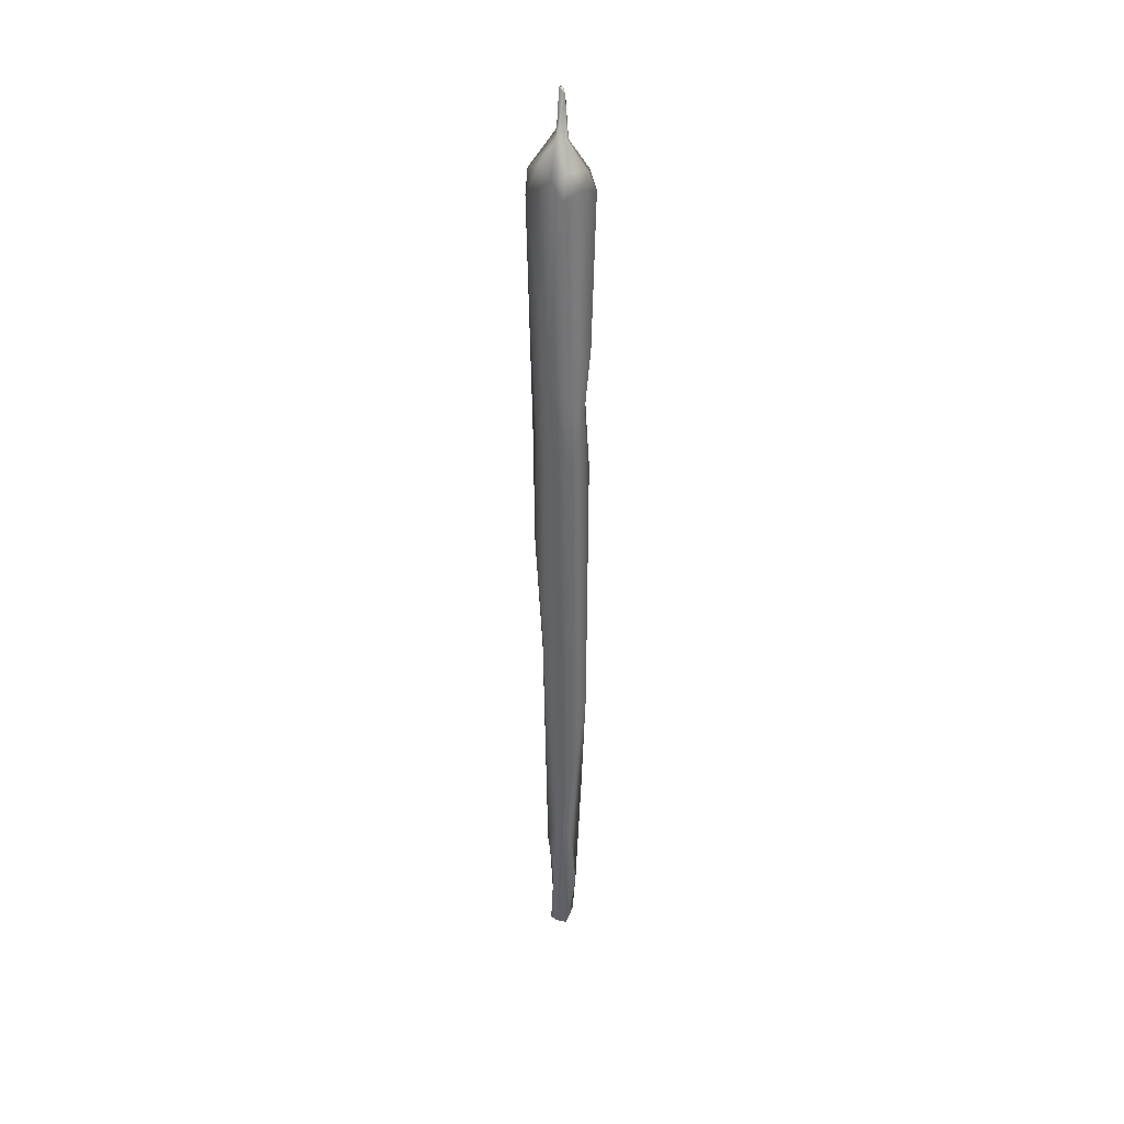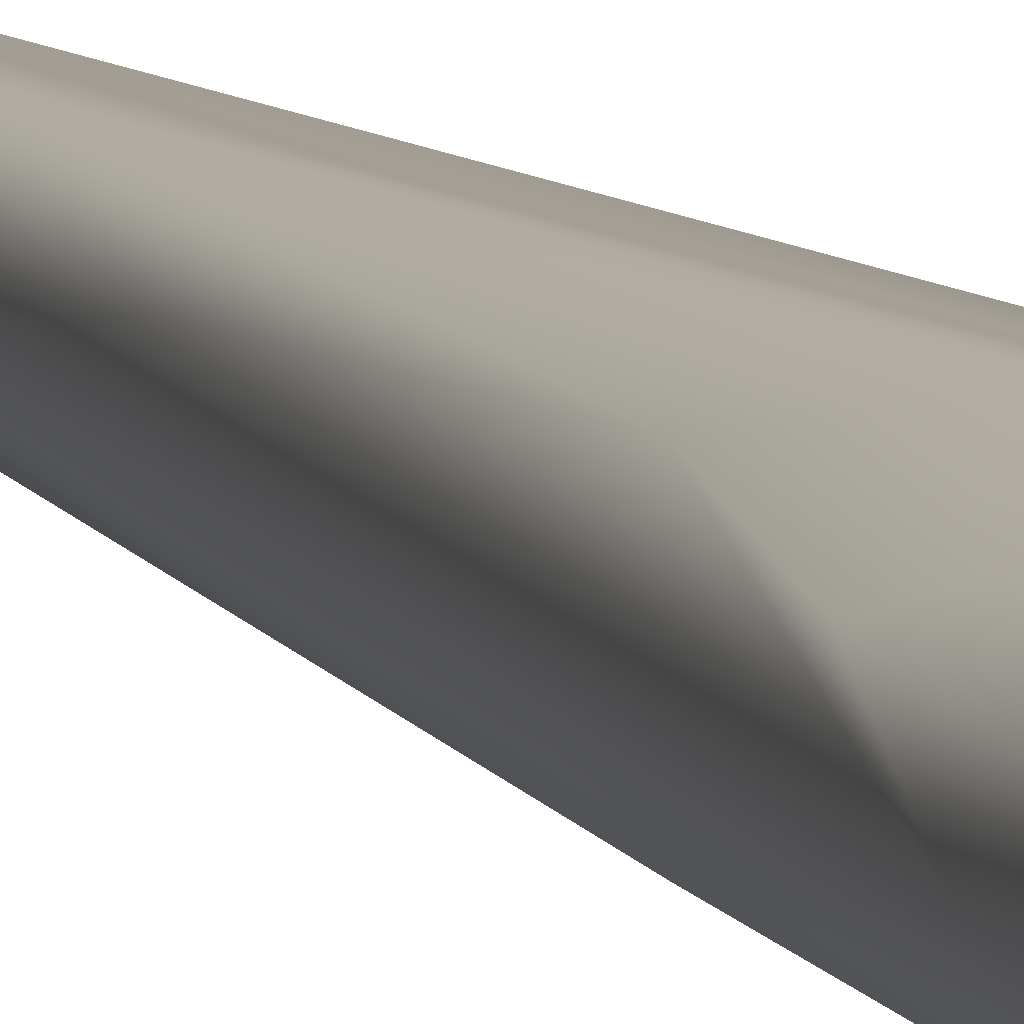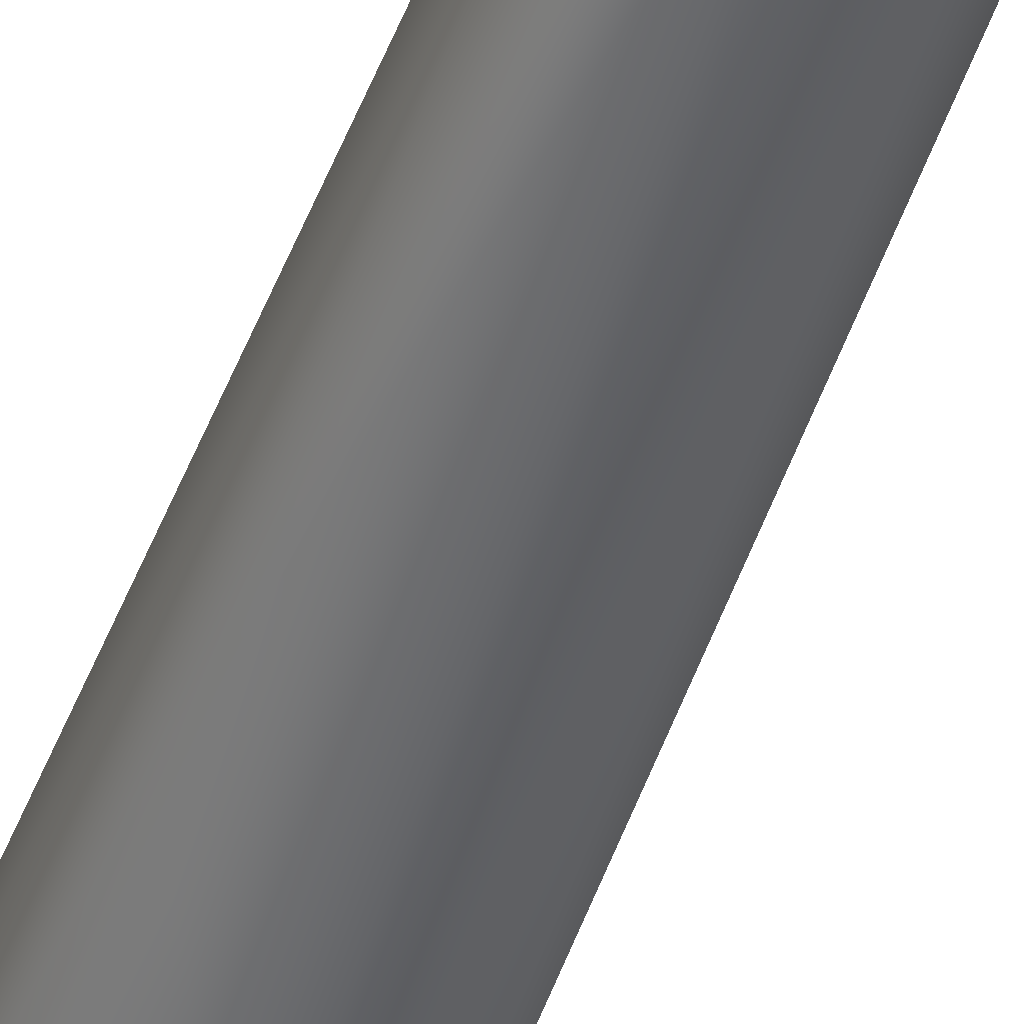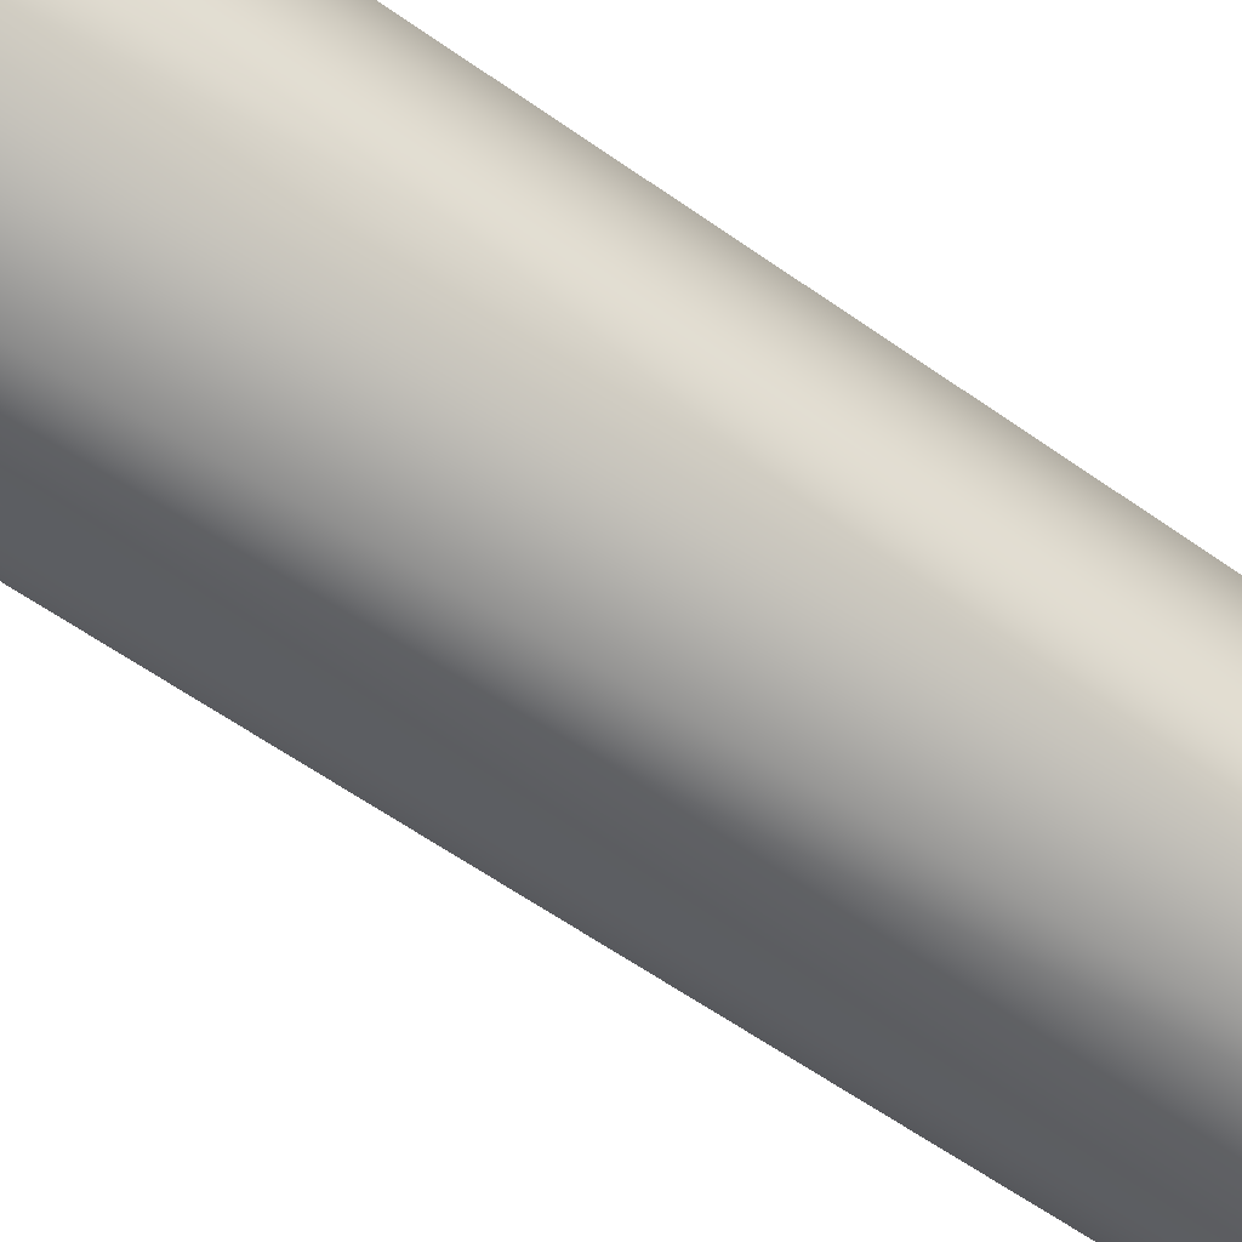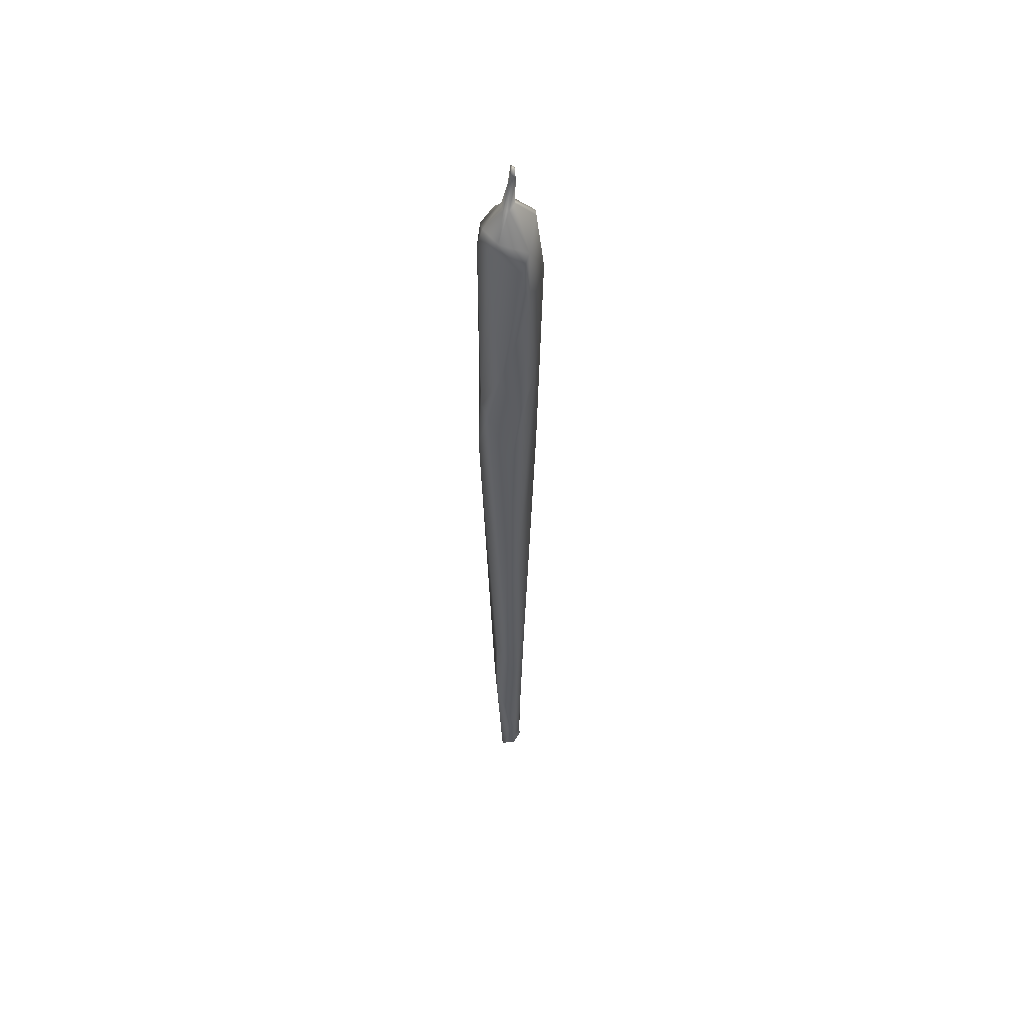
<metadata>
{"format":"obj","ext":"obj","renderer":"f3d","projection":"perspective","resolution":1024,"background":"white","views":[{"elev":35.3,"azim":-45.7,"up":"+Y"},{"elev":6.7,"azim":165.4,"up":"+Z"},{"elev":-49.7,"azim":-18.9,"up":"+Z"},{"elev":-66.8,"azim":-124.0,"up":"+Z"},{"elev":52.6,"azim":43.0,"up":"+Y"}]}
</metadata>
<code>
o Shylonamylo
v -0.000113 -0.00947 -0.000282
v -0.000139 -0.006479 -0.000578
v -0.000305 0.009734 -0.00093
v -0.000925 0.01 -0.000952
v 0.000309 0.008598 0.000559
v -0.000303 0.01942 -0.001259
v -0.000198 -0.00909 -0.000559
v -0.000176 0.01999 -0.001072
v -0.001072 -0.003838 0.000168
v 0.000147 0.02014 -0.000776
v 0.000261 0.00984 -0.000679
v -0.001253 0.009347 -0.000431
v -0.000868 0.01998 -0.000776
v -0.00067 6.8e-05 -0.000792
v -0.000733 -0.004246 -0.000581
v -9.9e-05 -0.01196 0.000461
v 0.000281 -0.006984 0.000368
v -0.000561 -0.00881 0.000637
v -0.000744 -0.009461 -0.000316
v 0.000144 -0.01182 0.000231
v -0.0006 0.01679 -0.001103
v 0.000176 -0.008169 -7e-06
v -0.000736 0.003326 -0.000719
v -0.000737 0.02065 -1.1e-05
v -0.000292 0.0193 -0.001178
v -0.00104 0.01965 -0.000957
v -0.001375 0.01888 -0.000737
v -0.001236 0.00203 -0.000136
v 0.000595 0.01785 -0.000401
v -0.000312 0.007127 -0.0009
v 0.000364 -0.004227 8e-06
v -0.000775 -0.01397 -2e-05
v -0.000428 -0.008935 0.000546
v -0.000289 -0.009872 -0.000479
v 0.000446 0.01796 -0.000868
v -0.001227 0.005309 -0.000588
v 0.000686 0.01329 -0.000235
v -0.000377 -0.01023 -0.000374
v 0.000318 0.01797 -0.000873
v 0.000324 0.00869 -0.000744
v -0.000436 -0.01379 -0.000349
v -0.001005 0.01943 -0.000902
v -0.000144 0.01997 -0.00098
v 0.000231 -0.000969 -0.000285
v -0.000299 -0.009859 -0.000549
v -0.000141 -0.008289 0.000475
v -0.00091 -0.009342 -0.000327
v -0.000588 0.02109 -9.2e-05
v -0.001321 0.01955 -0.000121
v -0.000382 0.02065 -0.000302
v -0.000585 0.02065 4.4e-05
v -0.000313 -0.009635 -0.000437
v -0.000427 0.02066 0.000224
v 0.000122 0.02013 -0.000676
v -0.000255 -0.01386 -0.000437
v -0.00021 -0.01208 -0.000533
v -0.000234 -0.01009 -0.000392
v -0.000662 -0.009984 -0.000483
v 0.000565 0.01624 0.000485
v -0.000233 -0.01357 -0.000272
v -0.000101 -0.01262 -0.000305
v 4e-06 -0.002026 0.000693
v -0.000136 0.000846 -0.000665
v -0.000498 -0.01339 -0.000259
v 8.5e-05 -0.01299 -0.000213
v 0.000139 -0.009474 -0.000172
v 0.000452 0.008427 -0.000118
v 0.000159 0.00321 0.000607
v -0.000783 -0.01396 -0.000291
v -0.000537 -0.01341 -0.000362
v -0.000111 -0.01385 7e-06
v -0.001282 0.02002 -0.000233
v -0.000448 -0.006737 -0.000534
v -0.001199 0.006733 -0.000443
v -0.000989 0.00831 0.000871
v -0.001362 0.01863 -0.000391
v -3e-06 -0.01274 -0.000203
v -0.0005 -0.01248 -0.000348
v -0.000577 0.000193 0.000791
v -0.001236 0.001254 -0.000217
v 8.4e-05 -0.002019 0.000775
v -0.000322 0.02238 -0.000202
v 0.000685 0.01875 0.000495
v 0.000457 -0.00187 -9.4e-05
v -0.000948 -0.007901 0.00037
v 0.000574 0.01392 -7.5e-05
v -0.000169 0.02202 -0.000102
v -0.000434 0.02237 -0.000135
v -0.000258 0.02236 -0.000124
v -0.000665 -0.01377 -6e-06
v -0.000198 -0.01376 -5e-06
v -0.000932 -0.01103 9e-06
v 2.4e-05 -0.01029 -1.5e-05
v 0.000693 0.01941 0.000141
v -0.000509 -0.01387 0.00027
v 2.6e-05 -0.01223 0.000194
v 0.000147 -0.008425 0.000334
v -0.001033 0.008962 0.001001
v 0.000415 0.01078 0.00021
v -0.00054 -0.01399 0.000341
v -0.000254 0.02068 0.000116
v -0.000297 0.02214 1.3e-05
v -0.000576 -0.01401 0.000275
v -0.000439 0.01926 0.000942
v -0.001098 0.01984 0.000454
v 0.00086 0.01693 0.000267
v 0.000673 0.01904 0.000321
v -0.000131 -0.01349 0.000323
v -0.000284 -0.01194 0.000449
v 0.000444 0.00229 0.000393
v -0.000867 0.001627 0.000729
v 0.000385 0.0108 0.000339
v -0.00141 0.01169 0.000459
v -0.001525 0.0125 0.000391
v -0.001342 0.01965 0.00038
v -0.00057 0.004637 0.00091
v -0.001237 0.01824 0.000596
v -0.000427 -0.004494 0.000768
v -0.000113 0.01957 0.000761
v -0.000717 0.01984 0.000731
v 0.000278 0.008407 0.000648
v 4.4e-05 0.01327 0.000902
v -0.000385 0.01065 0.000874
v -0.001158 0.01901 0.000738
v -0.000431 0.01929 0.000904
v -0.000902 0.01988 0.000726
v -9e-05 0.01975 0.000804
v -0.000897 0.01117 0.000959
v -0.000445 0.01092 0.001058
f 4 6 30
f 6 40 30
f 6 4 27
f 35 40 6
f 6 26 8
f 35 6 8
f 27 26 6
f 39 25 11
f 30 36 4
f 25 42 21
f 43 42 25
f 25 54 43
f 13 42 43
f 35 8 10
f 14 40 7
f 14 30 40
f 36 30 14
f 36 12 4
f 74 3 21
f 74 21 76
f 11 21 3
f 12 27 4
f 11 25 21
f 76 21 42
f 54 25 39
f 26 27 72
f 13 43 51
f 7 47 14
f 40 84 7
f 11 23 63
f 67 11 63
f 3 23 11
f 74 23 3
f 35 37 40
f 37 35 106
f 29 39 11
f 54 39 29
f 42 13 49
f 51 43 54
f 35 10 94
f 69 70 55
f 70 56 60
f 70 58 56
f 58 57 56
f 56 57 66
f 58 45 57
f 58 52 45
f 58 47 52
f 47 7 52
f 63 15 2
f 63 23 15
f 36 14 80
f 86 29 11
f 49 76 42
f 51 49 13
f 50 10 8
f 69 92 70
f 60 71 55
f 60 55 70
f 56 77 60
f 57 45 66
f 52 7 66
f 66 7 84
f 15 73 2
f 2 44 63
f 63 44 67
f 36 80 114
f 23 74 28
f 72 27 115
f 48 8 26
f 8 48 50
f 65 71 60
f 60 77 65
f 78 64 61
f 56 66 77
f 19 90 78
f 78 61 38
f 19 78 38
f 34 19 38
f 1 19 34
f 66 45 52
f 73 19 1
f 73 22 2
f 15 19 73
f 22 31 2
f 80 14 47
f 23 28 15
f 114 12 36
f 11 67 86
f 27 12 114
f 115 27 114
f 94 106 35
f 51 54 107
f 48 82 50
f 50 87 101
f 48 88 82
f 50 82 87
f 41 69 55
f 91 41 55
f 90 41 64
f 41 91 64
f 92 58 70
f 61 64 91
f 77 108 65
f 92 47 58
f 38 93 34
f 22 73 1
f 9 19 15
f 2 31 44
f 80 47 85
f 86 67 99
f 29 107 54
f 50 94 10
f 26 72 24
f 26 24 48
f 88 89 82
f 82 89 87
f 69 32 92
f 71 95 55
f 69 41 90
f 95 91 55
f 71 65 108
f 91 96 61
f 90 64 78
f 77 66 20
f 19 9 90
f 96 93 61
f 93 38 61
f 1 34 93
f 85 47 92
f 84 17 66
f 114 80 85
f 74 76 113
f 113 76 117
f 51 105 49
f 24 72 115
f 101 94 50
f 102 48 24
f 89 102 87
f 102 89 88
f 32 69 103
f 69 90 103
f 90 95 103
f 90 109 95
f 109 91 95
f 91 109 96
f 90 9 109
f 77 20 108
f 93 22 1
f 68 44 31
f 74 113 28
f 67 5 99
f 49 117 76
f 49 105 117
f 88 48 102
f 71 103 95
f 100 103 71
f 100 71 108
f 100 92 32
f 96 109 93
f 97 46 22
f 93 97 22
f 46 31 22
f 62 68 31
f 40 110 84
f 107 29 86
f 53 101 87
f 53 102 24
f 102 53 87
f 32 103 100
f 108 20 100
f 9 33 109
f 18 20 17
f 33 93 109
f 97 93 46
f 17 20 66
f 31 46 62
f 28 9 15
f 28 111 9
f 67 44 68
f 40 37 110
f 59 86 99
f 94 83 106
f 94 127 83
f 115 126 24
f 53 24 126
f 20 16 100
f 92 100 85
f 93 33 46
f 33 62 46
f 110 17 84
f 112 121 37
f 75 113 117
f 99 123 59
f 115 114 124
f 120 117 105
f 51 120 105
f 51 119 120
f 51 107 119
f 18 16 20
f 18 100 16
f 9 79 33
f 33 79 62
f 68 62 79
f 79 9 111
f 28 75 111
f 67 68 5
f 37 121 110
f 5 68 123
f 129 121 112
f 28 113 75
f 123 99 5
f 112 37 106
f 59 107 86
f 59 125 107
f 107 125 119
f 120 119 125
f 101 127 94
f 53 127 101
f 118 18 17
f 85 100 18
f 81 118 17
f 85 18 118
f 85 118 98
f 81 17 110
f 111 116 79
f 79 116 68
f 81 110 121
f 111 75 116
f 123 75 117
f 106 122 112
f 83 122 106
f 117 120 125
f 124 126 115
f 114 85 98
f 116 75 123
f 123 68 116
f 114 128 124
f 112 122 129
f 117 125 123
f 125 59 123
f 126 124 104
f 126 104 127
f 126 127 53
f 81 98 118
f 98 81 129
f 81 121 129
f 128 114 98
f 122 128 129
f 104 124 128
f 104 122 83
f 127 104 83
f 128 98 129
f 128 122 104

</code>
